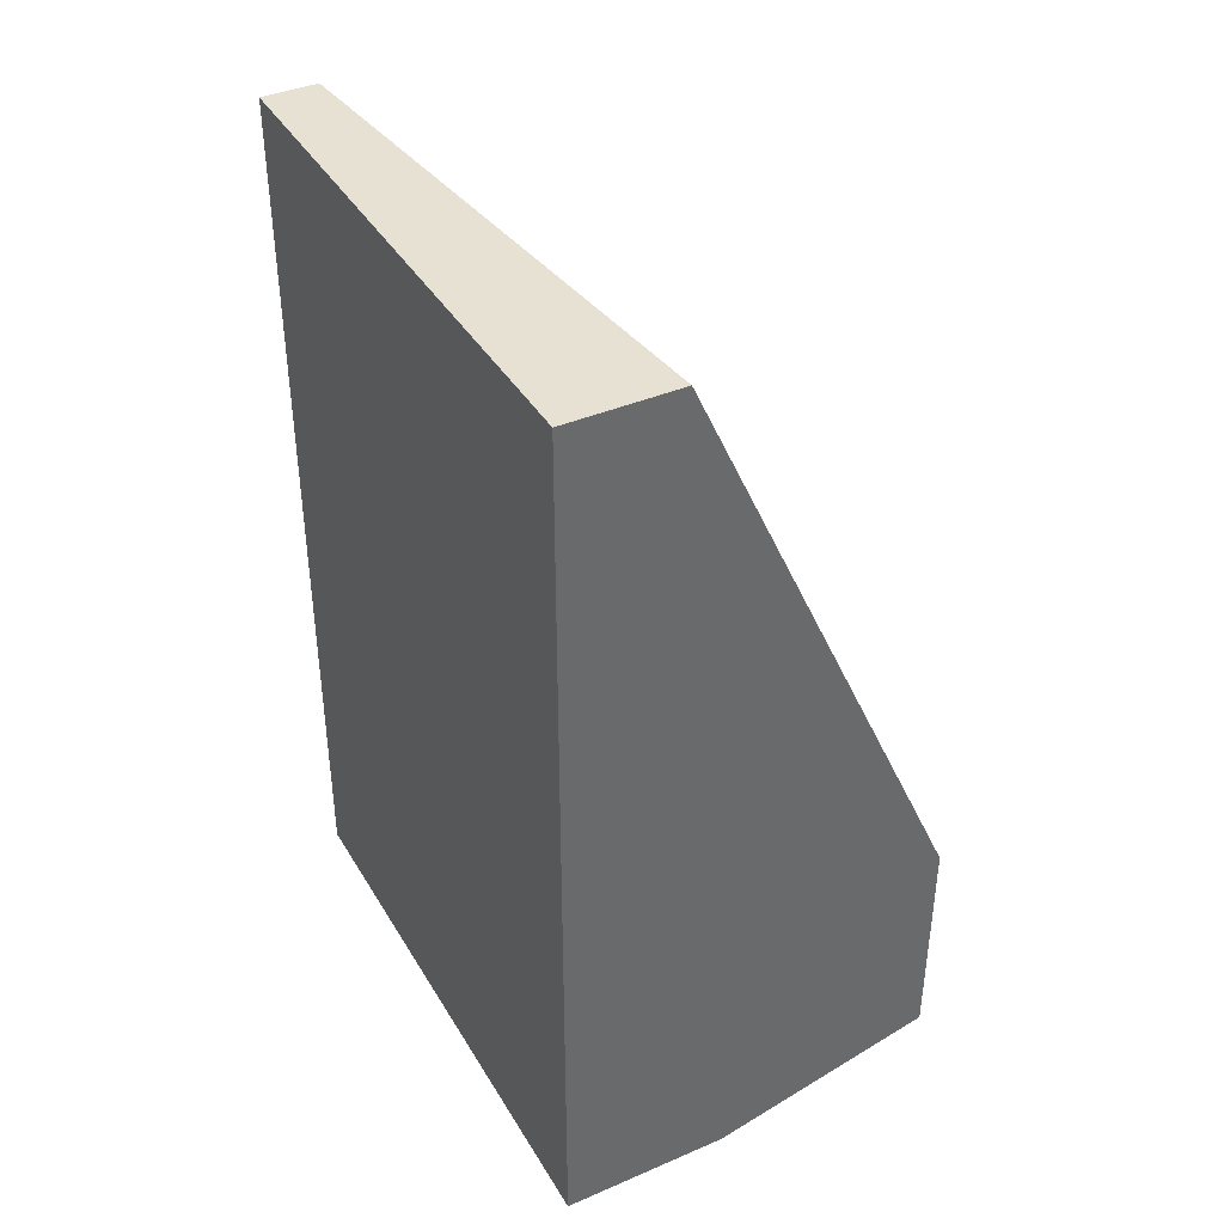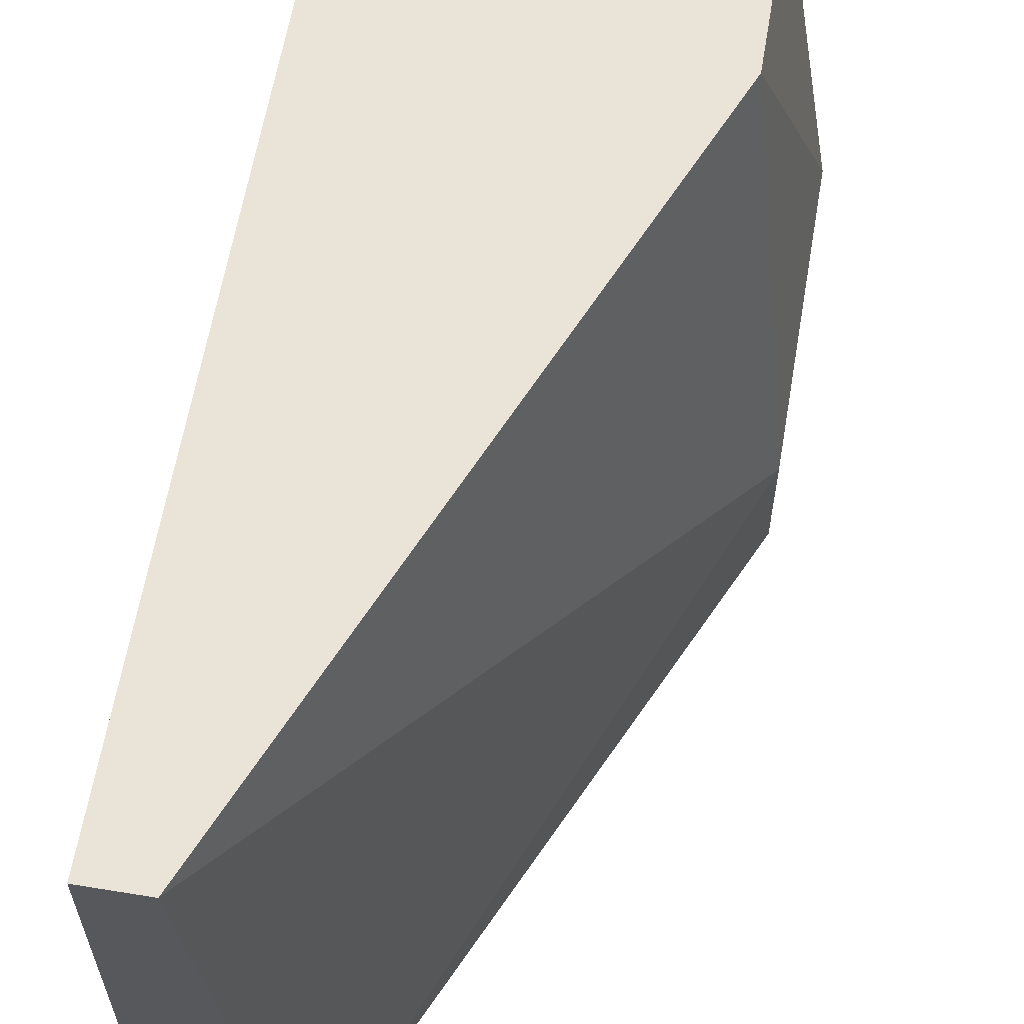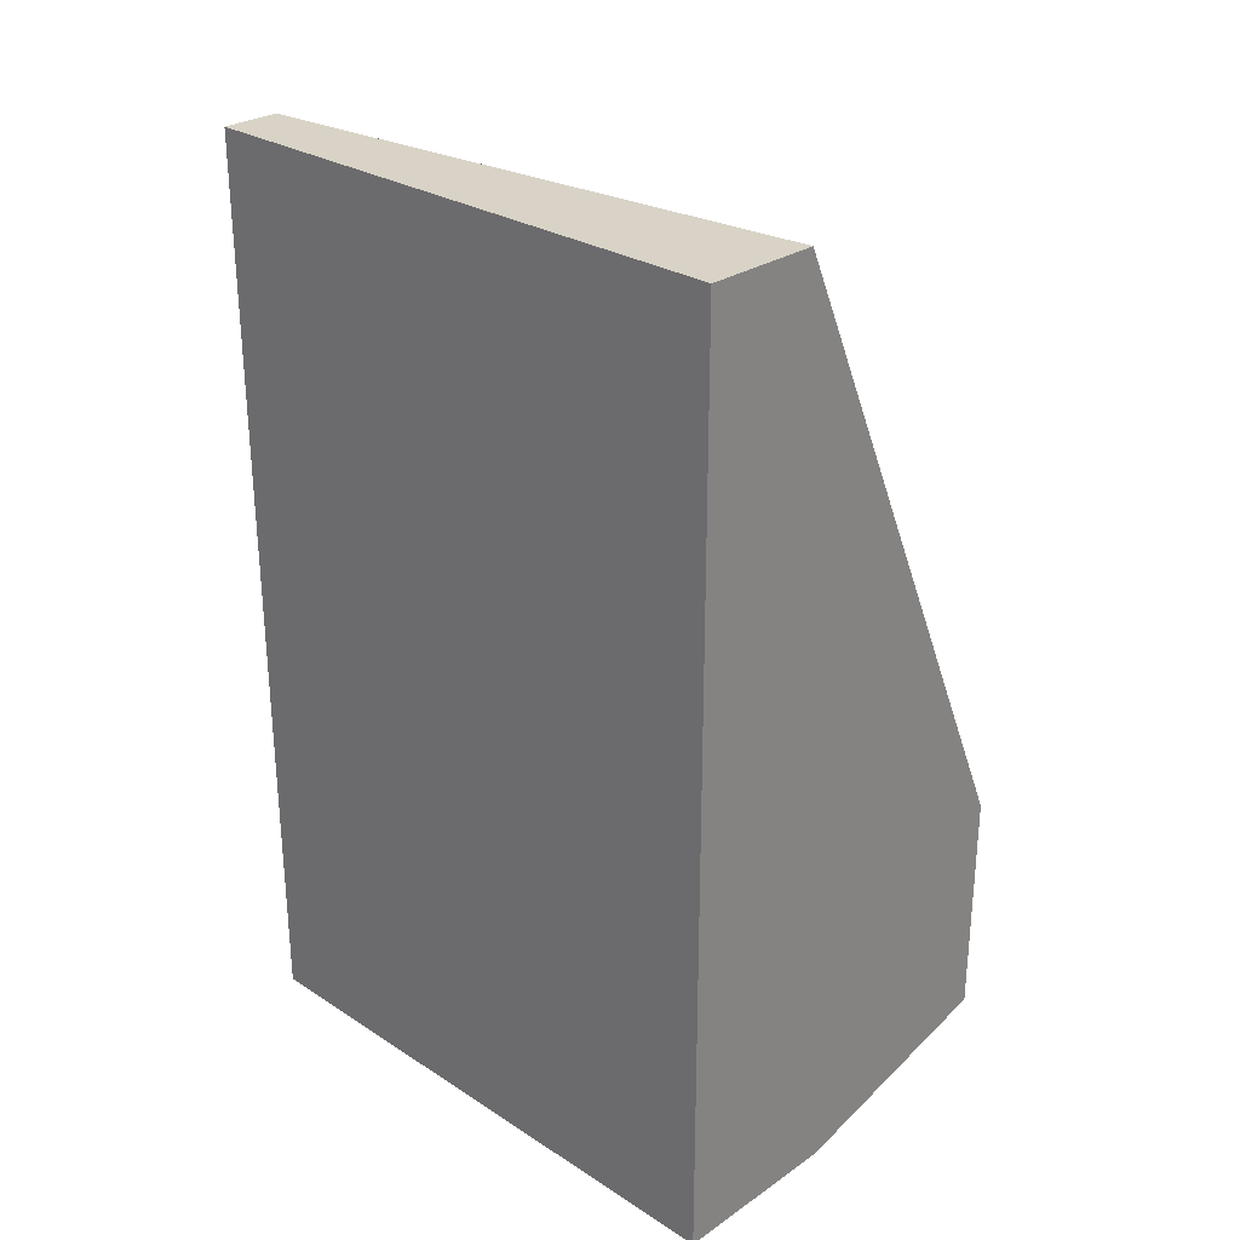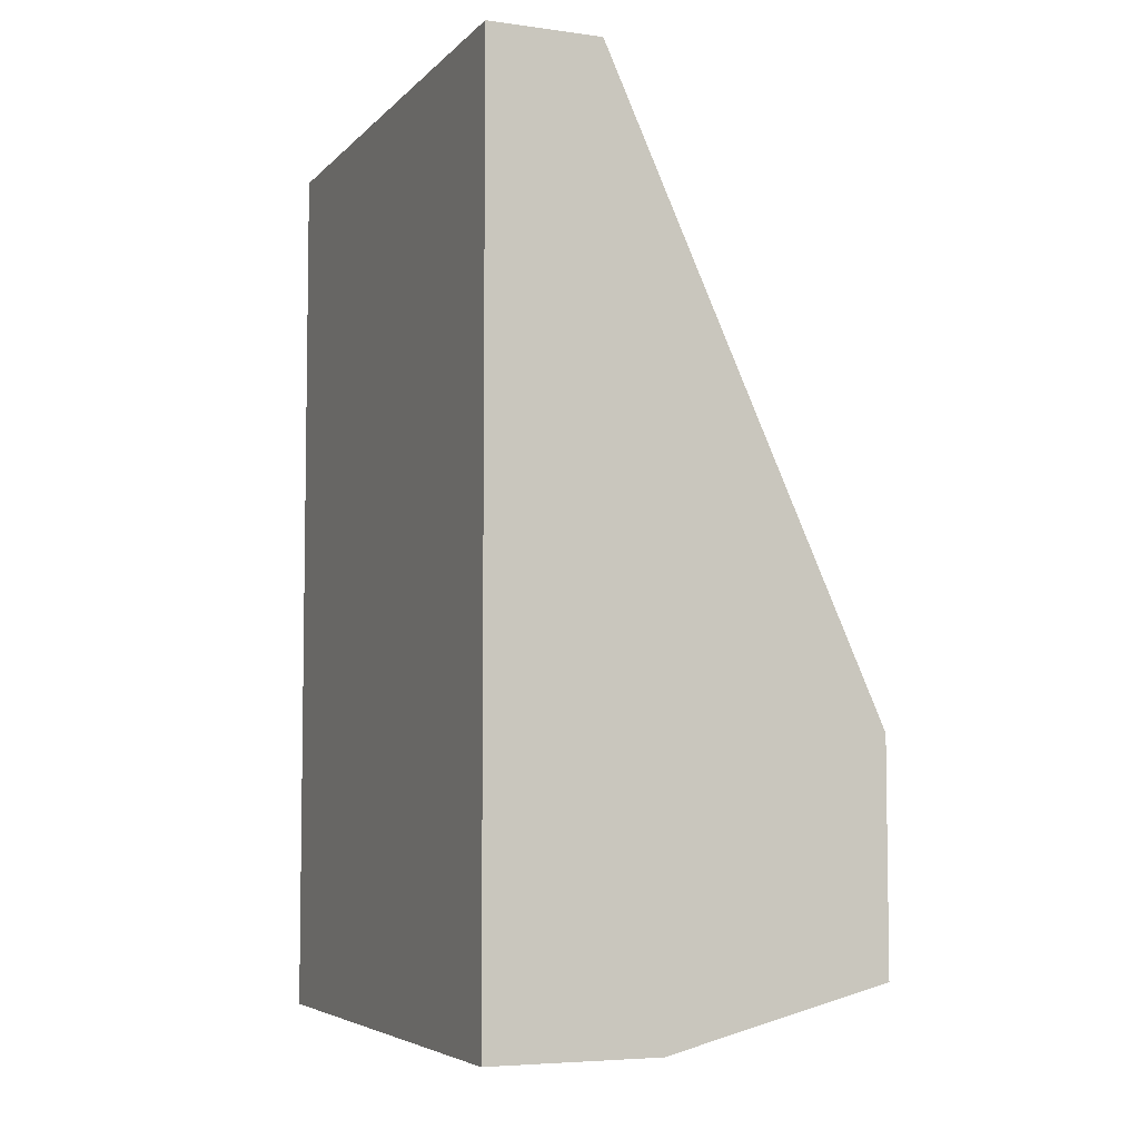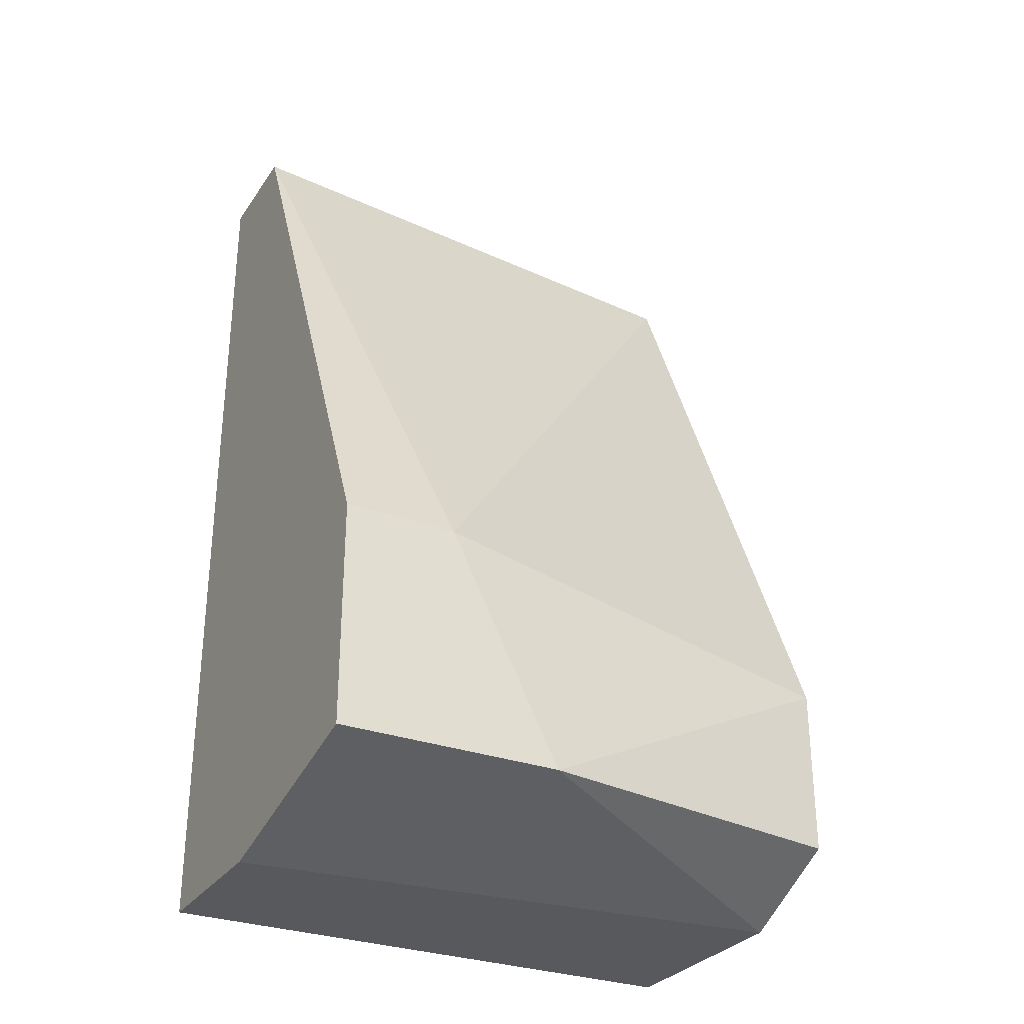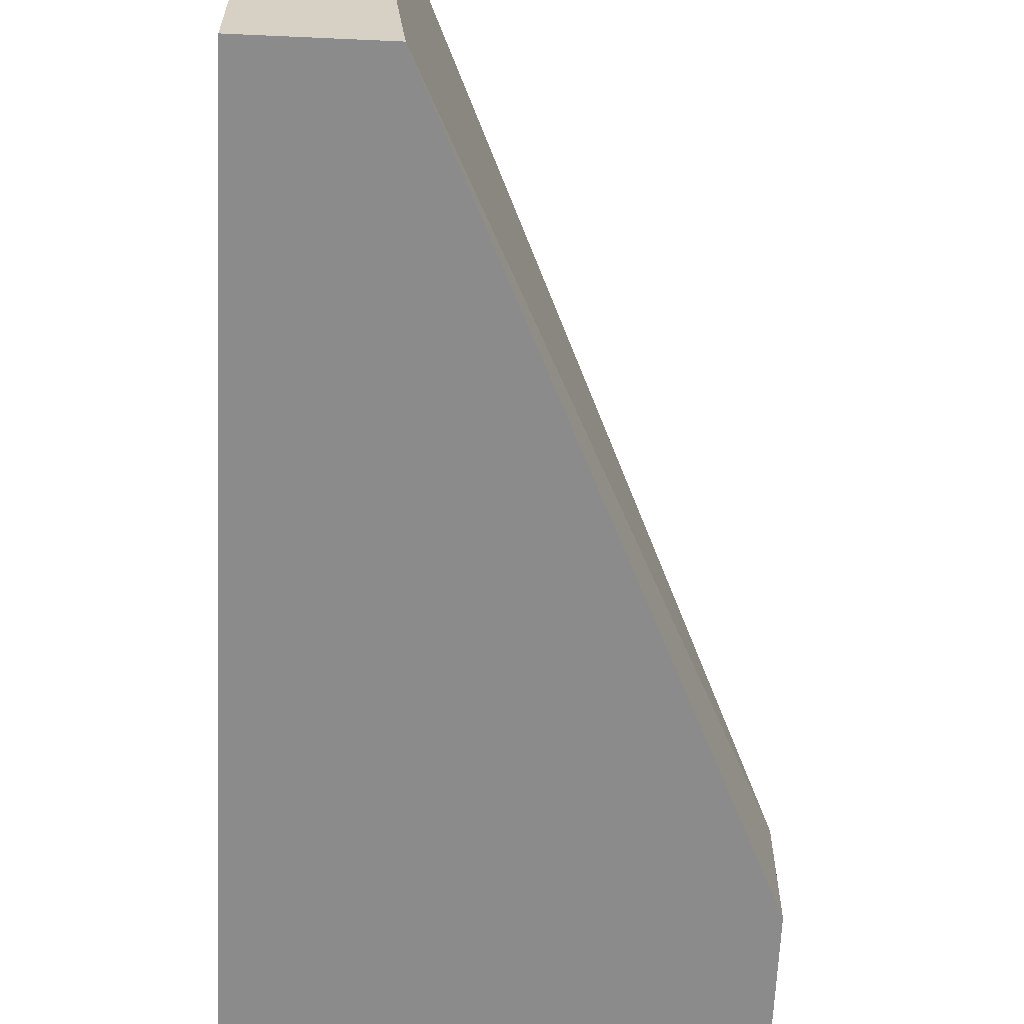
<metadata>
{"format":"obj","ext":"obj","renderer":"f3d","projection":"perspective","resolution":1024,"background":"white","views":[{"elev":39.6,"azim":152.0,"up":"+Y"},{"elev":61.1,"azim":-170.5,"up":"+Z"},{"elev":28.0,"azim":134.1,"up":"+Y"},{"elev":-5.6,"azim":157.4,"up":"+Y"},{"elev":-30.1,"azim":-118.1,"up":"+Y"},{"elev":-63.8,"azim":177.4,"up":"+Z"}]}
</metadata>
<code>
v 0.0149 -0.01316 -0.00674
v 0.0149 -0.01316 -0.005004
v 0.0149 -0.01663 -0.003269
v 0.0149 -0.01663 -0.00674
v 0.01577 -0.01402 0.001934
v 0.01577 -0.01663 0.001934
v 0.01837 -0.01749 -0.00674
v 0.02011 -0.003614 0.001934
v 0.02097 -0.003614 -0.00674
v 0.02097 -0.003614 0.001934
v 0.02097 -0.01749 -0.00674
v 0.02097 -0.01749 0.001934
v 0.01924 -0.003614 -0.00674
v 0.0175 -0.01749 0.001934
f 14 6 3
f 9 10 12
f 4 9 11
f 9 12 11
f 12 10 5
f 9 4 13
f 10 9 13
f 11 12 14
f 12 5 14
f 5 10 8
f 10 13 8
f 2 5 8
f 13 2 8
f 14 5 6
f 13 4 1
f 2 13 1
f 4 2 1
f 4 11 7
f 14 4 7
f 11 14 7
f 5 2 3
f 2 4 3
f 4 14 3
f 6 5 3

</code>
